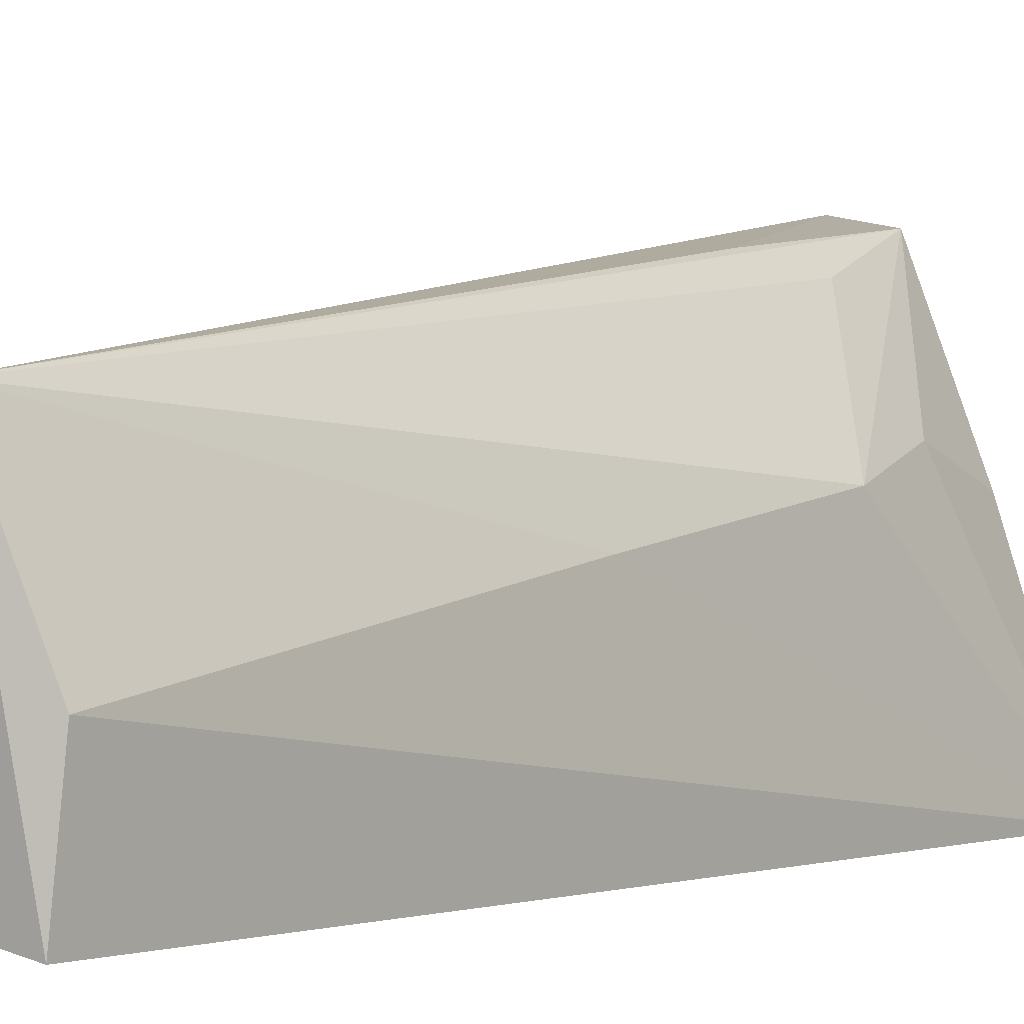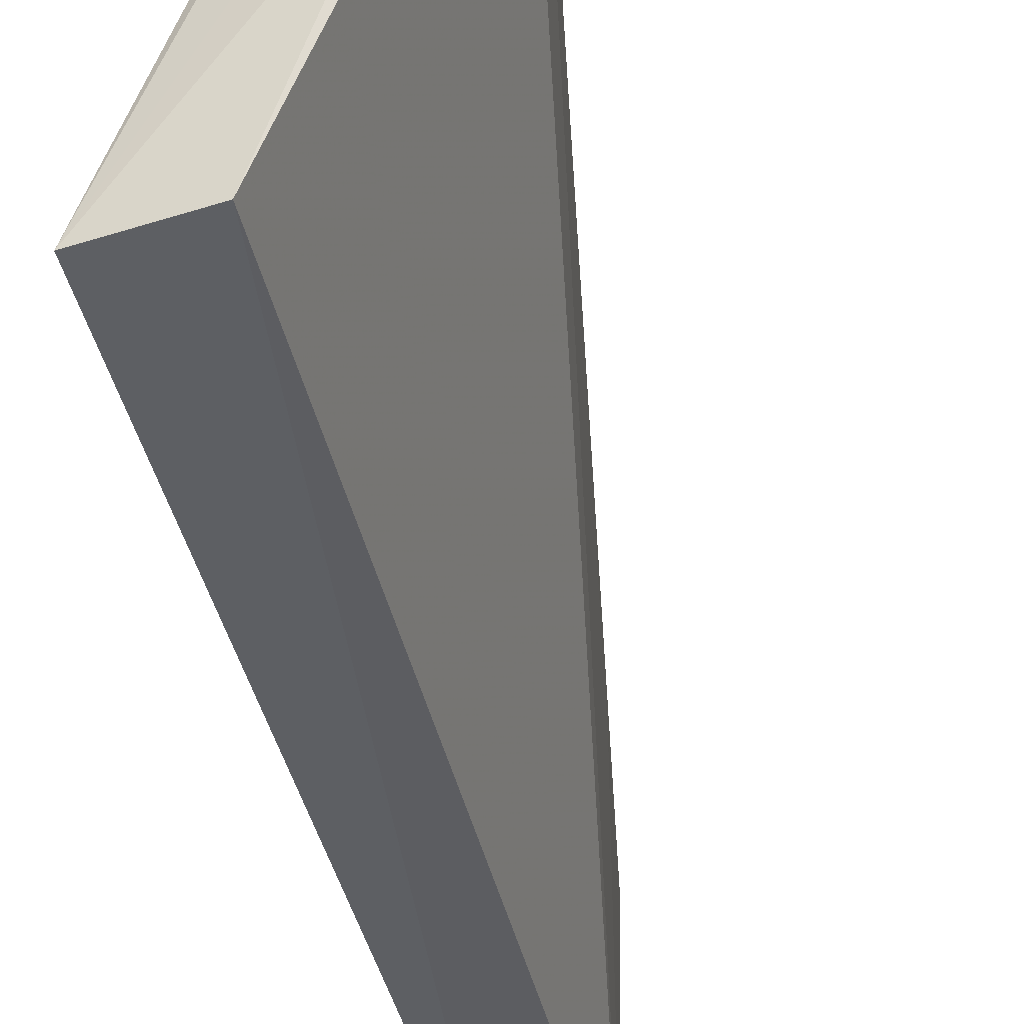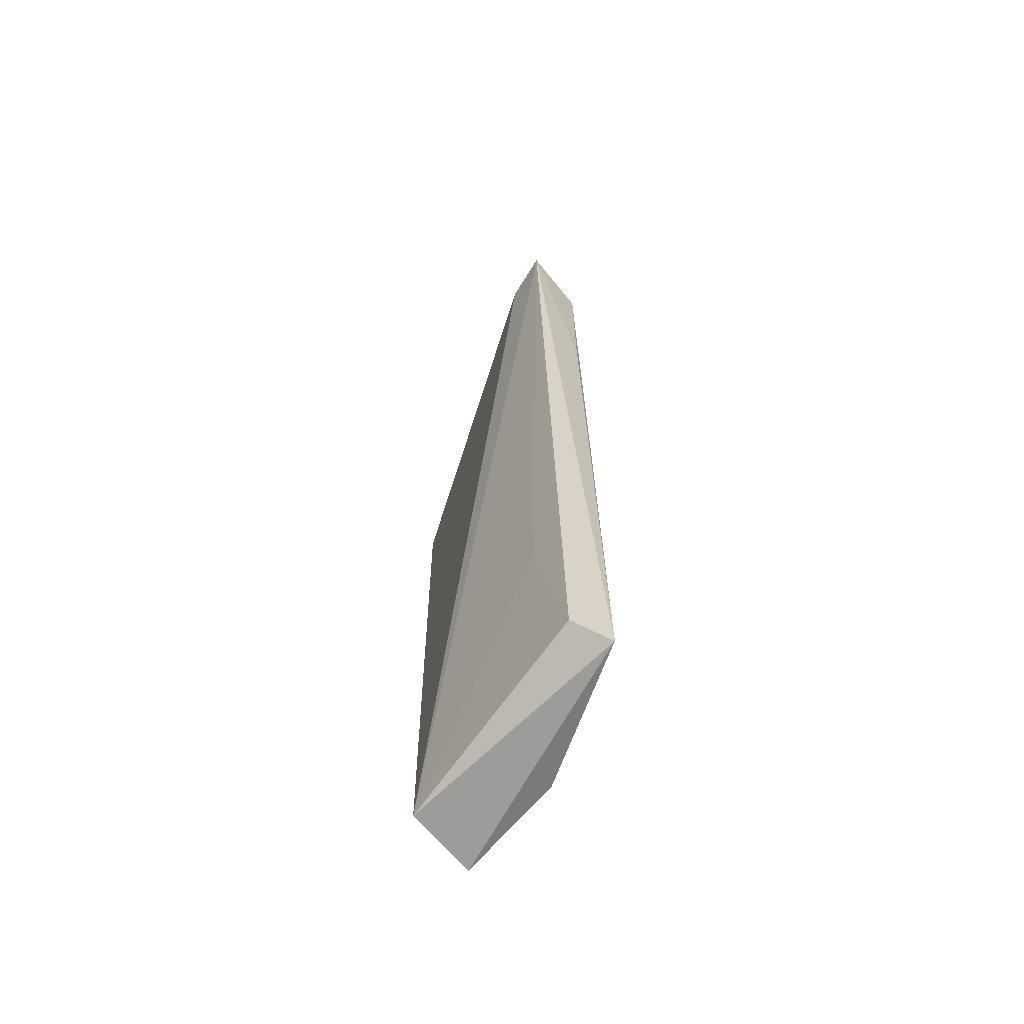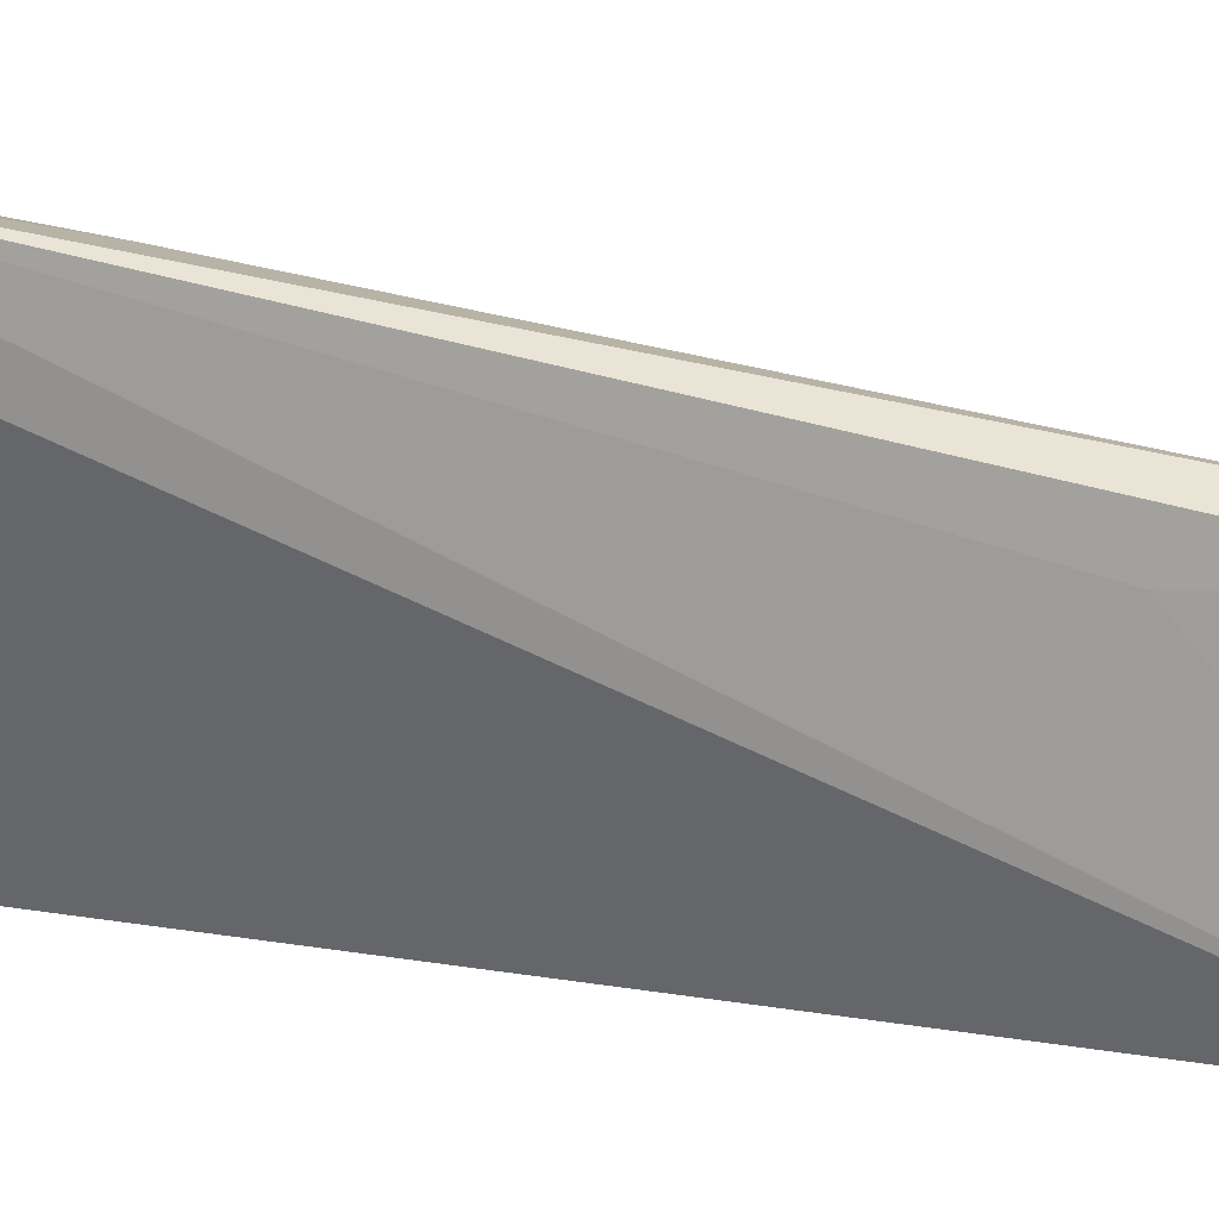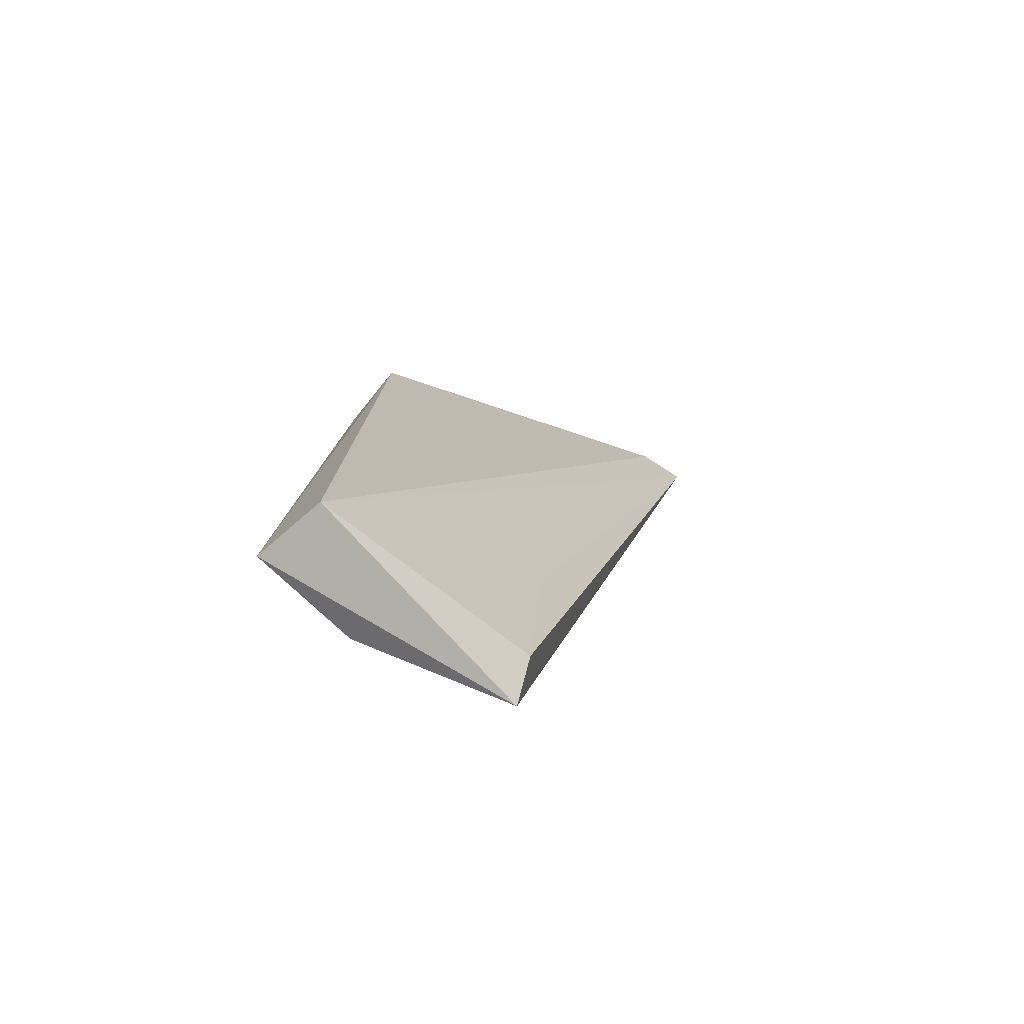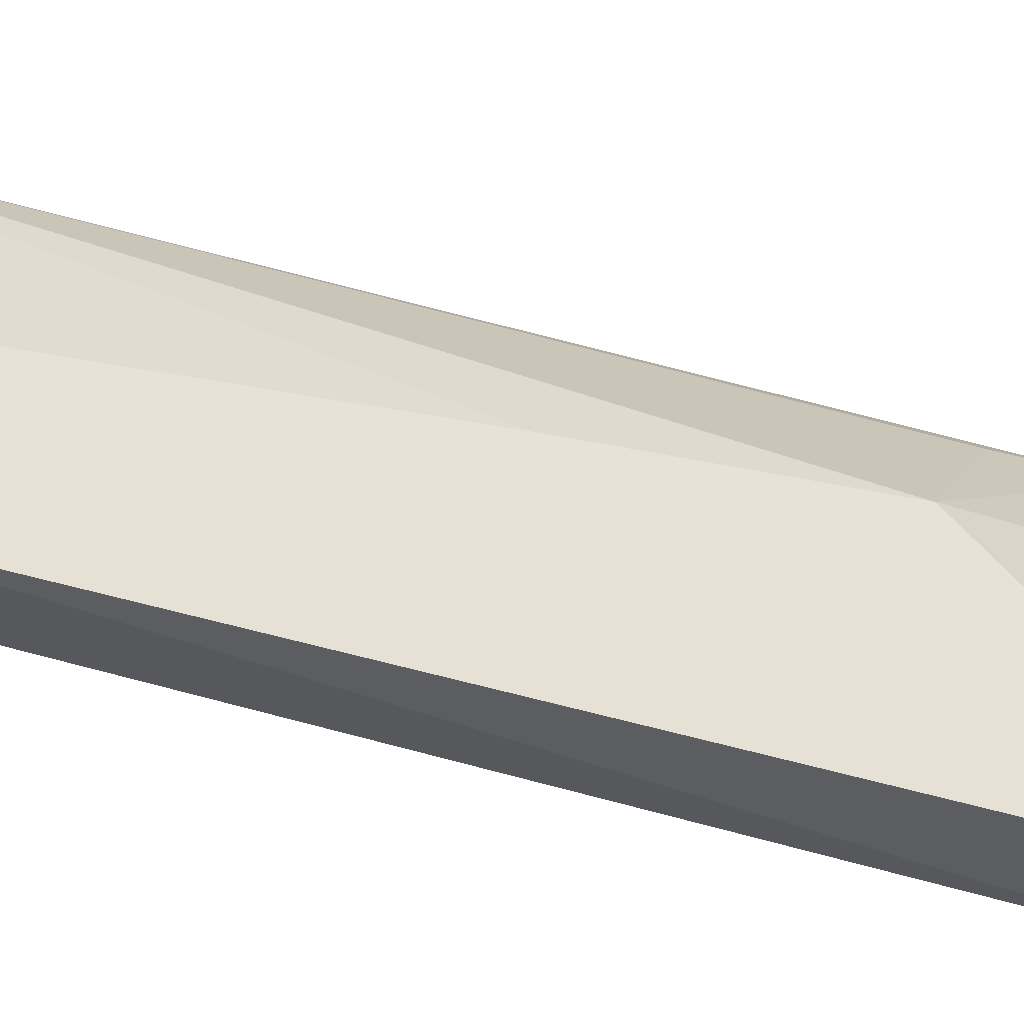
<metadata>
{"format":"obj","ext":"obj","renderer":"f3d","projection":"perspective","resolution":1024,"background":"white","views":[{"elev":0.0,"azim":40.4,"up":"+Z"},{"elev":-40.0,"azim":-167.1,"up":"+Z"},{"elev":-75.4,"azim":-38.7,"up":"+Y"},{"elev":12.7,"azim":-63.5,"up":"+Z"},{"elev":-79.8,"azim":-128.9,"up":"+Y"},{"elev":-37.1,"azim":67.1,"up":"+Z"}]}
</metadata>
<code>
v 0.02861 0.1143 0.08987
v 0.05183 0.02522 0.06137
v 0.04828 0.09047 0.0717
v 0.04188 0.1137 0.05065
v 0.04362 0.02407 0.05182
v 0.05015 0.1125 0.05061
v 0.04685 0.02267 0.07608
v 0.02917 0.1139 0.08463
v 0.04972 0.06575 0.06798
v 0.03575 0.1126 0.08852
v 0.03499 0.1144 0.0711
v 0.05097 0.02465 0.05048
v 0.04308 0.02494 0.07456
v 0.04498 0.1015 0.07452
v 0.0395 0.09961 0.08455
v 0.03767 0.09201 0.08602
v 0.04019 0.04259 0.07367
v 0.04317 0.112 0.07146
f 8 5 1
f 8 4 5
f 9 6 3
f 9 2 6
f 9 7 2
f 9 3 7
f 10 6 1
f 11 6 4
f 11 1 6
f 11 8 1
f 11 4 8
f 12 5 4
f 12 4 6
f 12 6 2
f 12 7 5
f 12 2 7
f 13 7 1
f 13 5 7
f 14 10 3
f 14 3 6
f 15 10 7
f 15 7 3
f 15 3 10
f 16 10 1
f 16 1 7
f 16 7 10
f 17 13 1
f 17 1 5
f 17 5 13
f 18 14 6
f 18 6 10
f 18 10 14

</code>
